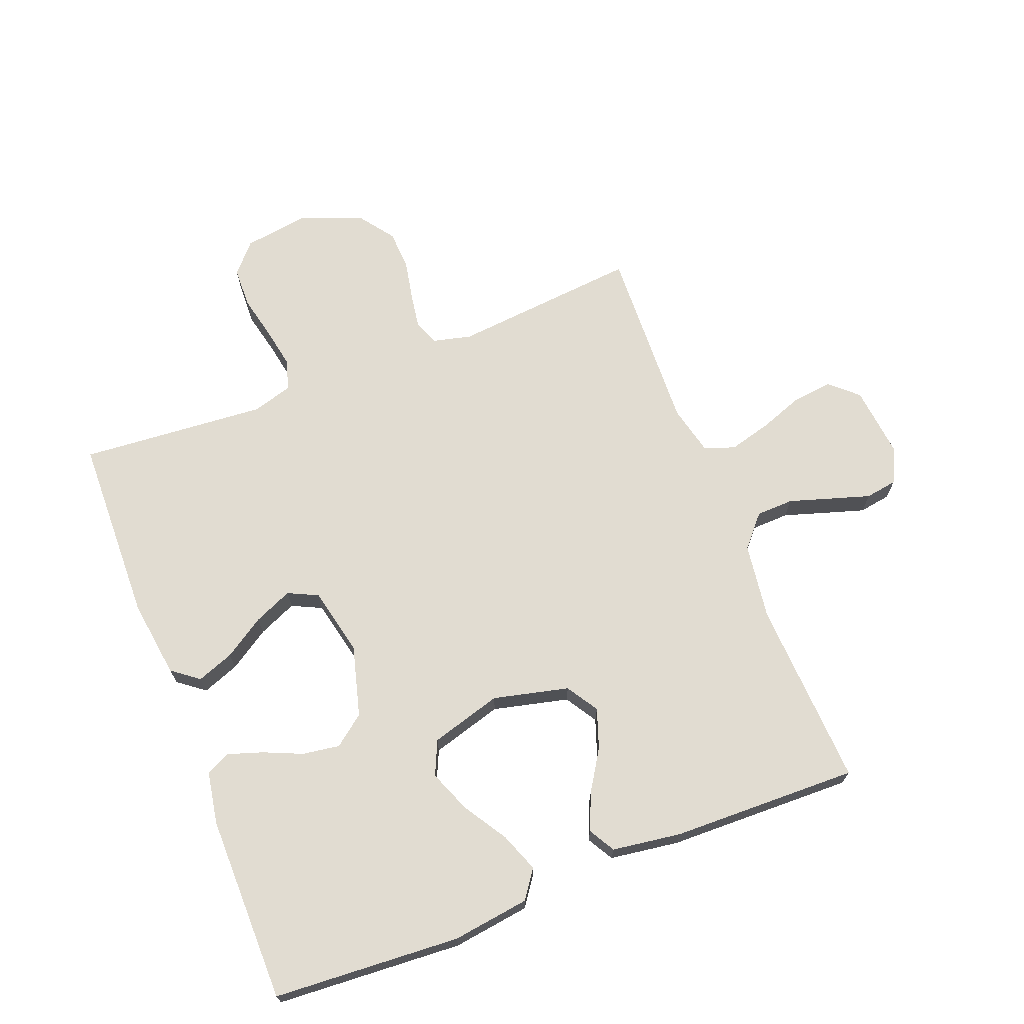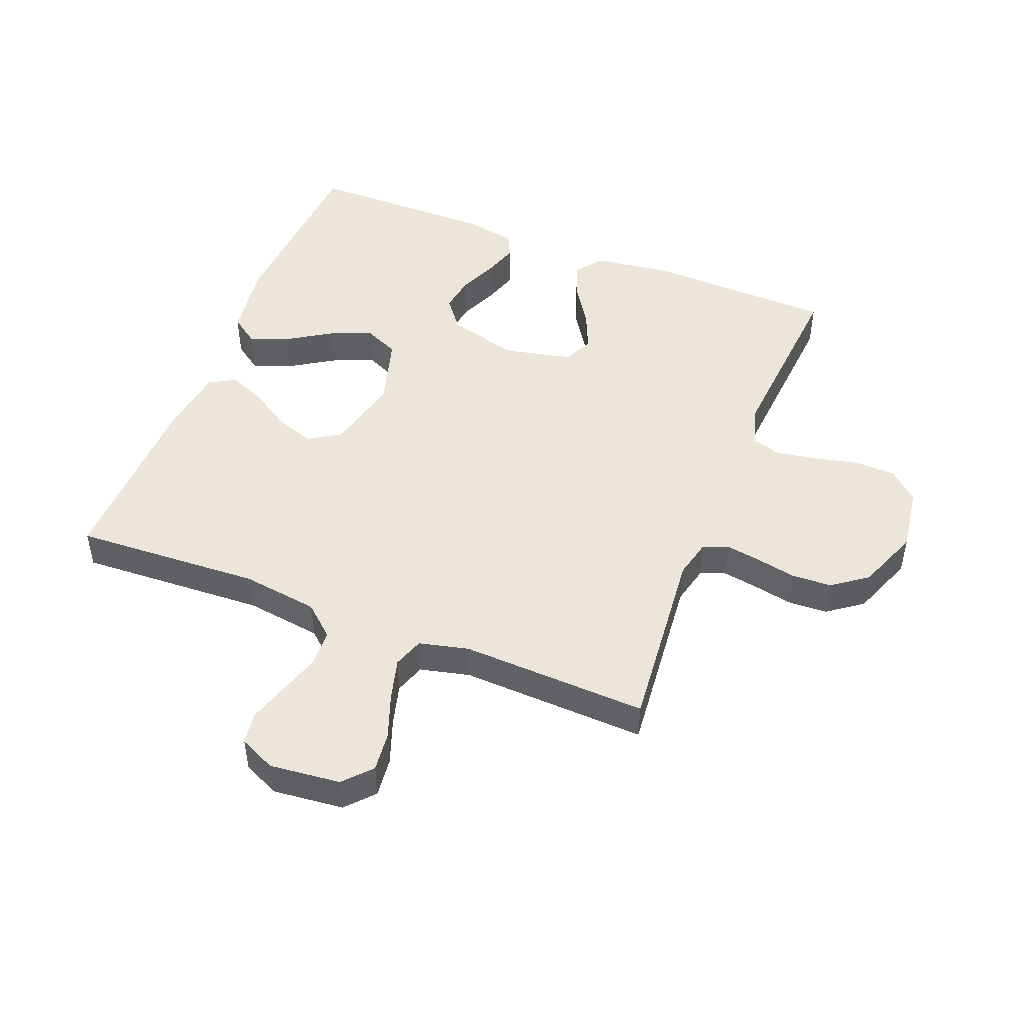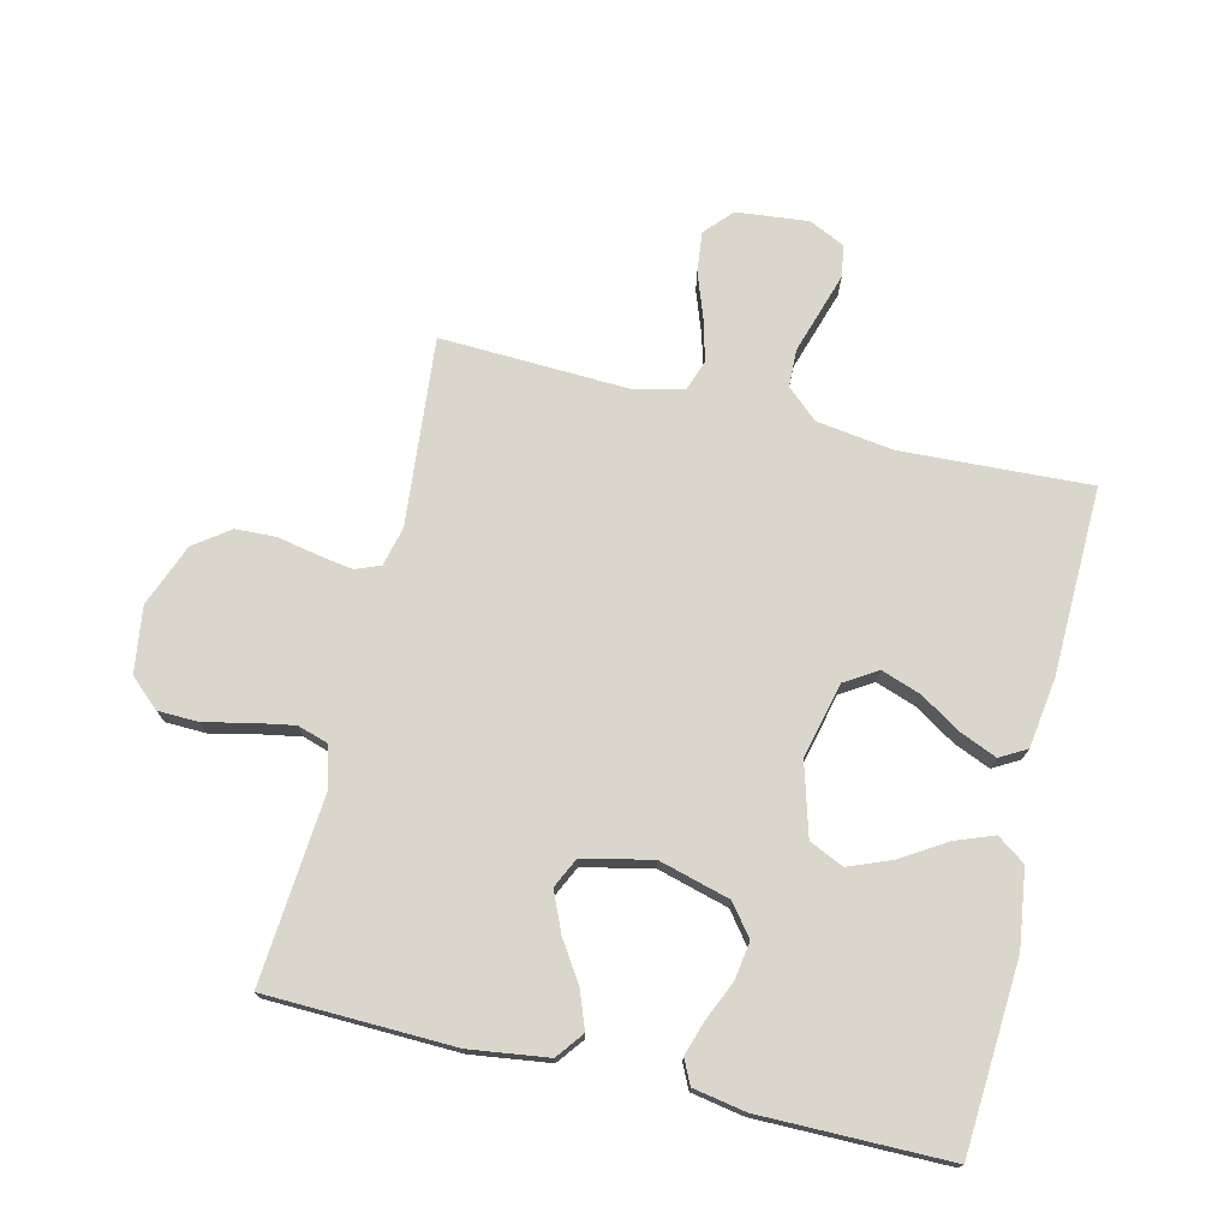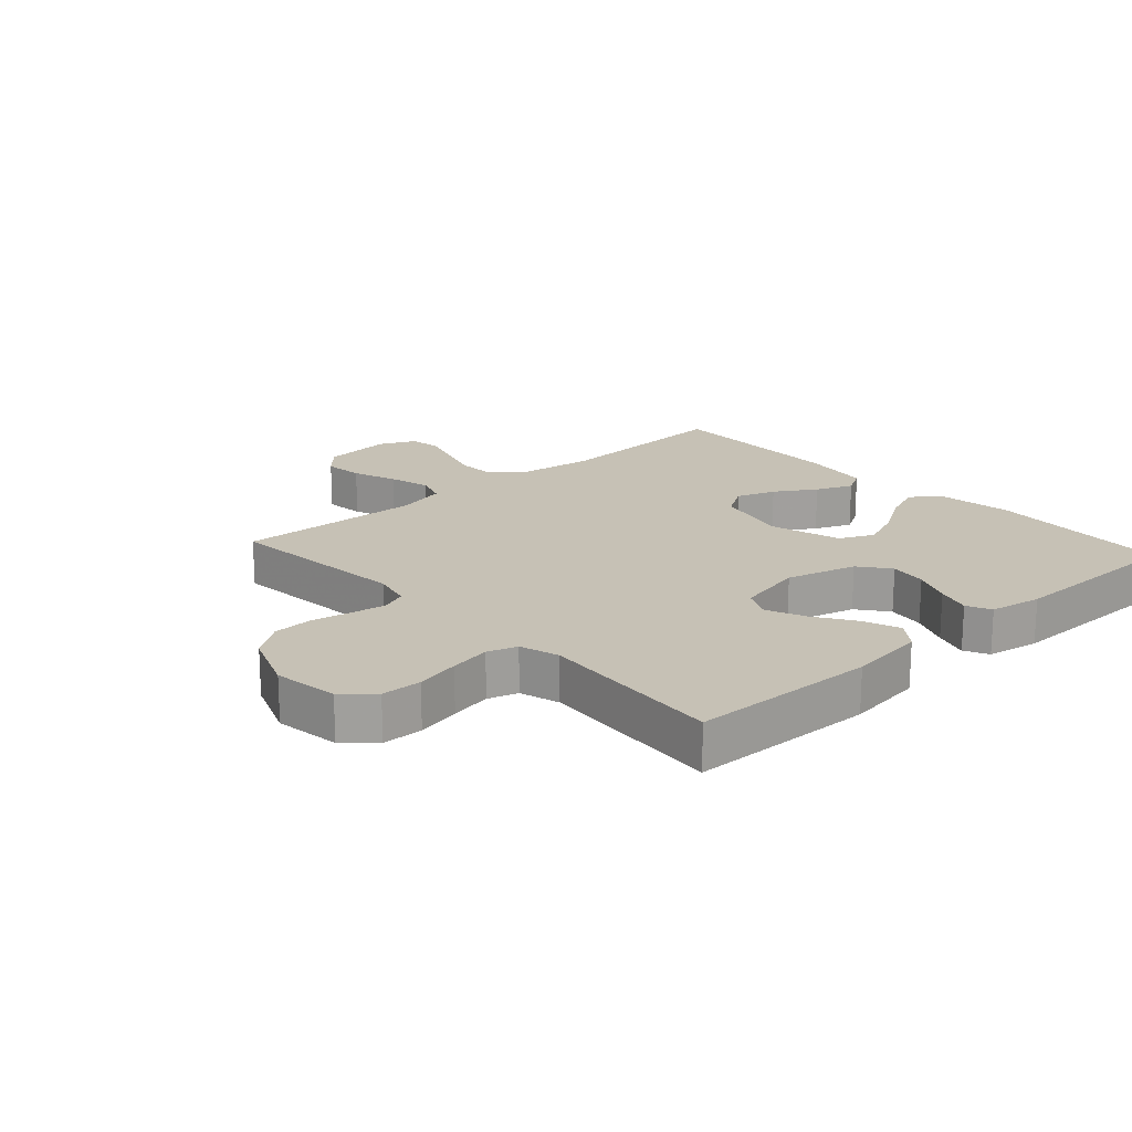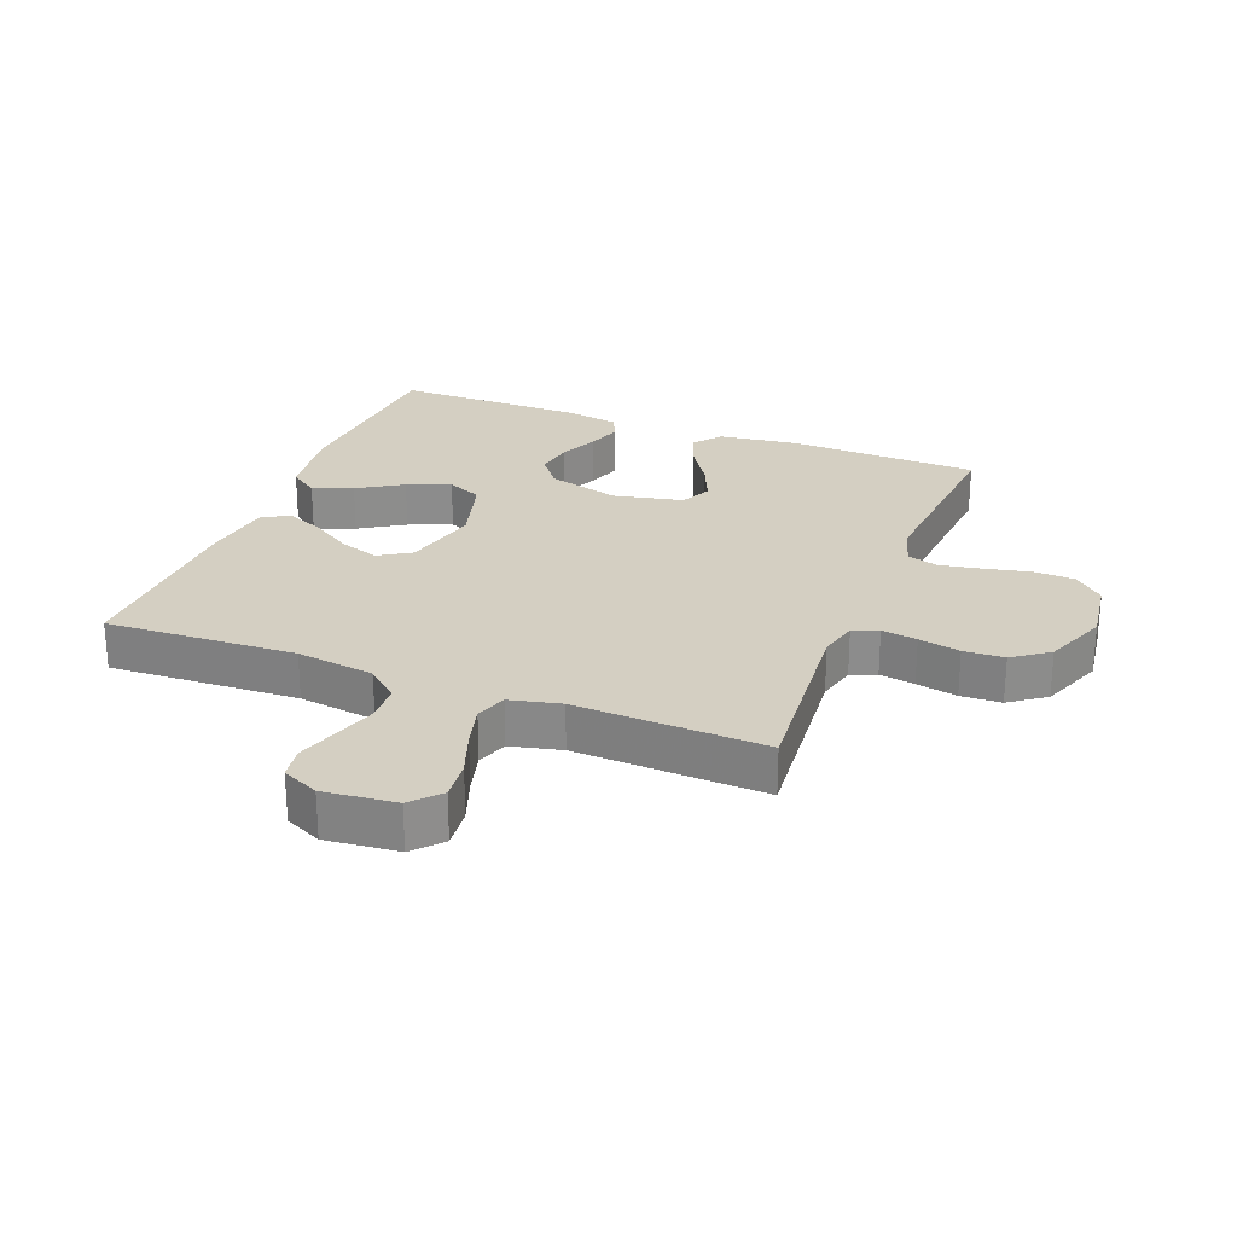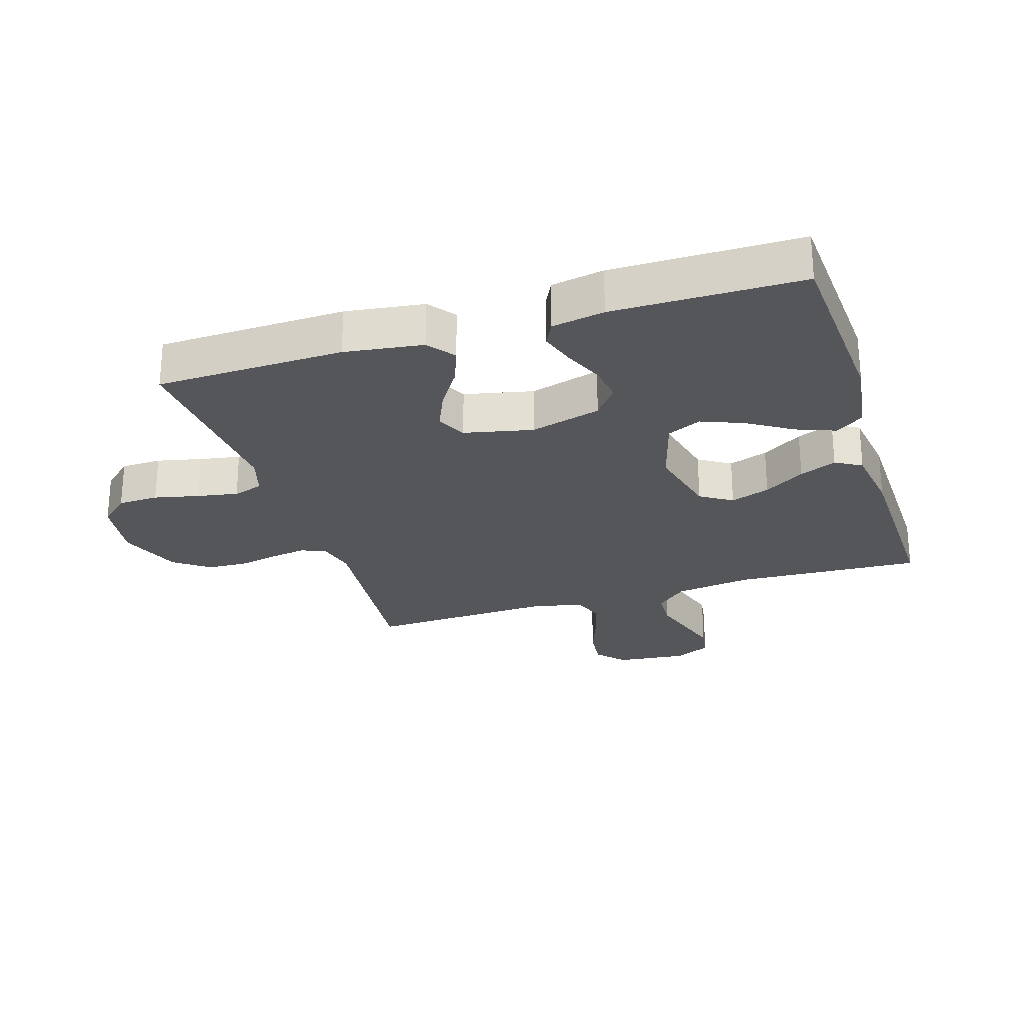
<metadata>
{"format":"obj","ext":"obj","renderer":"f3d","projection":"perspective","resolution":1024,"background":"white","views":[{"elev":69.3,"azim":158.7,"up":"+Y"},{"elev":48.0,"azim":-68.5,"up":"+Y"},{"elev":73.9,"azim":103.5,"up":"+Y"},{"elev":18.8,"azim":47.8,"up":"+Y"},{"elev":25.8,"azim":-68.6,"up":"+Y"},{"elev":-25.8,"azim":107.4,"up":"+Y"}]}
</metadata>
<code>
v 0.5 0.07 0.5
v 0.508 0.07 0.2
v 0.491 0.07 0.075
v 0.448 0.07 0.042
v 0.389 0.07 0.064
v 0.324 0.07 0.106
v 0.262 0.07 0.133
v 0.214 0.07 0.11
v 0.19 0.07 0
v 0.221 0.07 -0.113
v 0.27 0.07 -0.151
v 0.33 0.07 -0.142
v 0.392 0.07 -0.115
v 0.447 0.07 -0.097
v 0.486 0.07 -0.116
v 0.501 0.07 -0.2
v 0.5 0.07 -0.5
v 0.2 0.07 -0.519
v 0.076 0.07 -0.502
v 0.044 0.07 -0.457
v 0.068 0.07 -0.394
v 0.112 0.07 -0.324
v 0.139 0.07 -0.256
v 0.114 0.07 -0.201
v 0 0.07 -0.168
v -0.121 0.07 -0.197
v -0.153 0.07 -0.248
v -0.131 0.07 -0.311
v -0.09 0.07 -0.376
v -0.065 0.07 -0.435
v -0.089 0.07 -0.477
v -0.2 0.07 -0.493
v -0.5 0.07 -0.5
v -0.485 0.07 -0.2
v -0.502 0.07 -0.077
v -0.546 0.07 -0.027
v -0.606 0.07 -0.025
v -0.673 0.07 -0.046
v -0.737 0.07 -0.066
v -0.788 0.07 -0.058
v -0.815 0.07 0
v -0.803 0.07 0.114
v -0.759 0.07 0.154
v -0.695 0.07 0.147
v -0.623 0.07 0.121
v -0.556 0.07 0.103
v -0.507 0.07 0.12
v -0.488 0.07 0.2
v -0.5 0.07 0.5
v -0.2 0.07 0.472
v -0.138 0.07 0.487
v -0.122 0.07 0.527
v -0.131 0.07 0.583
v -0.144 0.07 0.648
v -0.141 0.07 0.712
v -0.1 0.07 0.768
v 0 0.07 0.807
v 0.105 0.07 0.792
v 0.147 0.07 0.745
v 0.149 0.07 0.68
v 0.133 0.07 0.609
v 0.121 0.07 0.543
v 0.136 0.07 0.495
v 0.2 0.07 0.476
v 0.5 0 0.5
v 0.508 0 0.2
v 0.491 0 0.075
v 0.448 0 0.042
v 0.389 0 0.064
v 0.324 0 0.106
v 0.262 0 0.133
v 0.214 0 0.11
v 0.19 0 0
v 0.221 0 -0.113
v 0.27 0 -0.151
v 0.33 0 -0.142
v 0.392 0 -0.115
v 0.447 0 -0.097
v 0.486 0 -0.116
v 0.501 0 -0.2
v 0.5 0 -0.5
v 0.2 0 -0.519
v 0.076 0 -0.502
v 0.044 0 -0.457
v 0.068 0 -0.394
v 0.112 0 -0.324
v 0.139 0 -0.256
v 0.114 0 -0.201
v 0 0 -0.168
v -0.121 0 -0.197
v -0.153 0 -0.248
v -0.131 0 -0.311
v -0.09 0 -0.376
v -0.065 0 -0.435
v -0.089 0 -0.477
v -0.2 0 -0.493
v -0.5 0 -0.5
v -0.485 0 -0.2
v -0.502 0 -0.077
v -0.546 0 -0.027
v -0.606 0 -0.025
v -0.673 0 -0.046
v -0.737 0 -0.066
v -0.788 0 -0.058
v -0.815 0 0
v -0.803 0 0.114
v -0.759 0 0.154
v -0.695 0 0.147
v -0.623 0 0.121
v -0.556 0 0.103
v -0.507 0 0.12
v -0.488 0 0.2
v -0.5 0 0.5
v -0.2 0 0.472
v -0.138 0 0.487
v -0.122 0 0.527
v -0.131 0 0.583
v -0.144 0 0.648
v -0.141 0 0.712
v -0.1 0 0.768
v 0 0 0.807
v 0.105 0 0.792
v 0.147 0 0.745
v 0.149 0 0.68
v 0.133 0 0.609
v 0.121 0 0.543
v 0.136 0 0.495
v 0.2 0 0.476
f 58 59 60 61
f 58 61 62
f 57 58 62
f 56 57 62 63
f 53 54 55 56
f 52 53 56 63
f 48 49 50
f 47 48 50 51
f 42 43 44 45
f 42 45 46
f 41 42 46
f 40 41 46 47
f 37 38 39 40
f 31 32 33 34
f 31 34 35
f 28 29 30 31
f 27 28 31 35
f 26 27 35 36
f 19 20 21 22
f 19 22 23
f 18 19 23
f 17 18 23
f 16 17 23 24
f 12 13 14 15
f 12 15 16 24
f 3 4 5 6
f 3 6 7
f 64 1 2 3
f 64 3 7
f 51 52 63 64
f 47 51 64 7
f 37 40 47 7
f 36 37 7 8
f 25 26 36 8
f 24 25 8 9
f 11 12 24
f 10 11 24
f 9 10 24
f 125 124 123 122
f 126 125 122
f 126 122 121
f 127 126 121 120
f 120 119 118 117
f 127 120 117 116
f 114 113 112
f 115 114 112 111
f 109 108 107 106
f 110 109 106
f 110 106 105
f 111 110 105 104
f 104 103 102 101
f 98 97 96 95
f 99 98 95
f 95 94 93 92
f 99 95 92 91
f 100 99 91 90
f 86 85 84 83
f 87 86 83
f 87 83 82
f 87 82 81
f 88 87 81 80
f 79 78 77 76
f 88 80 79 76
f 70 69 68 67
f 71 70 67
f 67 66 65 128
f 71 67 128
f 128 127 116 115
f 71 128 115 111
f 71 111 104 101
f 72 71 101 100
f 72 100 90 89
f 73 72 89 88
f 88 76 75
f 88 75 74
f 88 74 73
f 1 65 66 2
f 2 66 67 3
f 3 67 68 4
f 4 68 69 5
f 5 69 70 6
f 6 70 71 7
f 7 71 72 8
f 8 72 73 9
f 9 73 74 10
f 10 74 75 11
f 11 75 76 12
f 12 76 77 13
f 13 77 78 14
f 14 78 79 15
f 15 79 80 16
f 16 80 81 17
f 17 81 82 18
f 18 82 83 19
f 19 83 84 20
f 20 84 85 21
f 21 85 86 22
f 22 86 87 23
f 23 87 88 24
f 24 88 89 25
f 25 89 90 26
f 26 90 91 27
f 27 91 92 28
f 28 92 93 29
f 29 93 94 30
f 30 94 95 31
f 31 95 96 32
f 32 96 97 33
f 33 97 98 34
f 34 98 99 35
f 35 99 100 36
f 36 100 101 37
f 37 101 102 38
f 38 102 103 39
f 39 103 104 40
f 40 104 105 41
f 41 105 106 42
f 42 106 107 43
f 43 107 108 44
f 44 108 109 45
f 45 109 110 46
f 46 110 111 47
f 47 111 112 48
f 48 112 113 49
f 49 113 114 50
f 50 114 115 51
f 51 115 116 52
f 52 116 117 53
f 53 117 118 54
f 54 118 119 55
f 55 119 120 56
f 56 120 121 57
f 57 121 122 58
f 58 122 123 59
f 59 123 124 60
f 60 124 125 61
f 61 125 126 62
f 62 126 127 63
f 63 127 128 64
f 64 128 65 1

</code>
